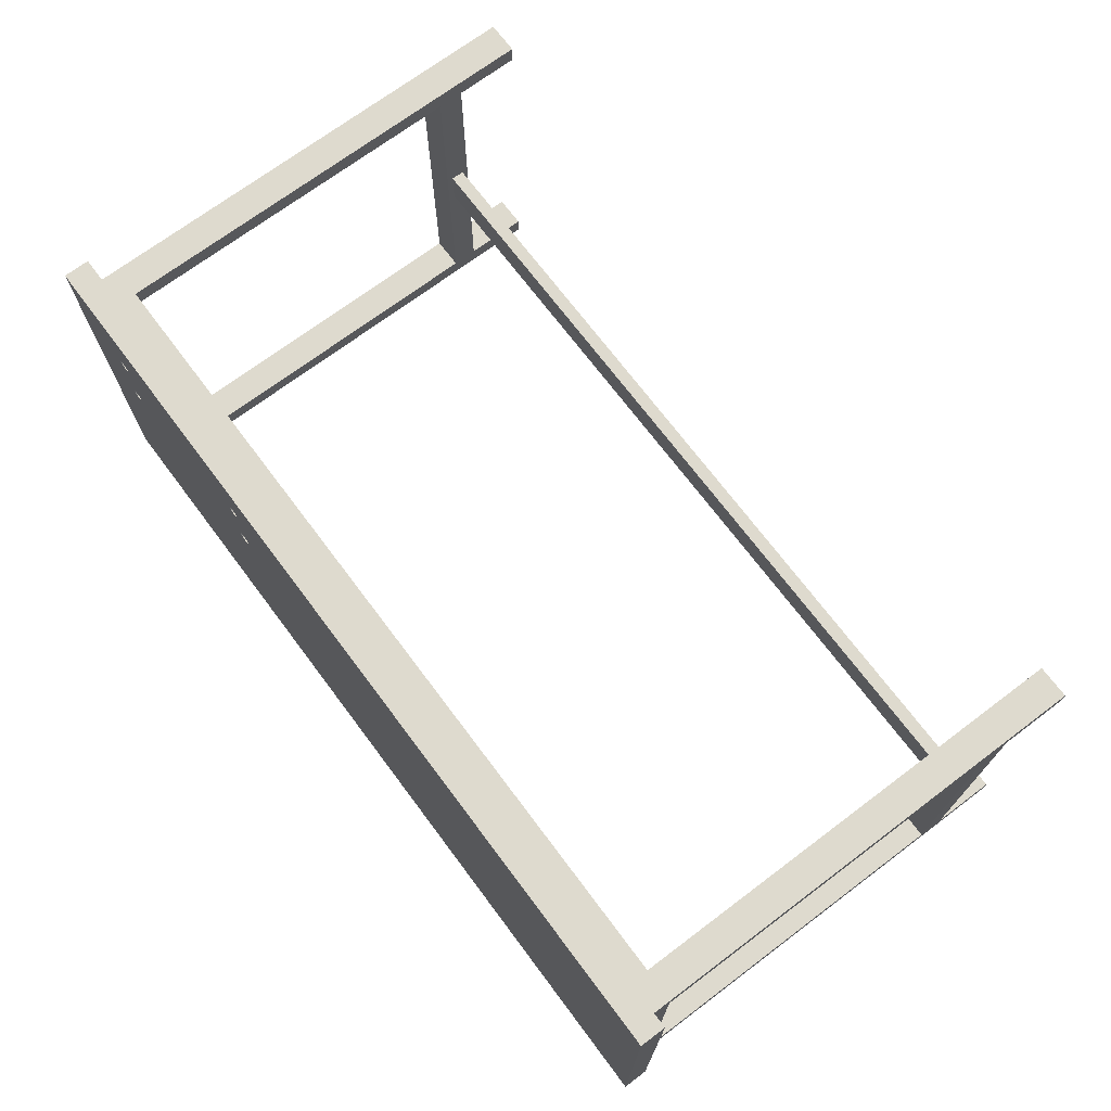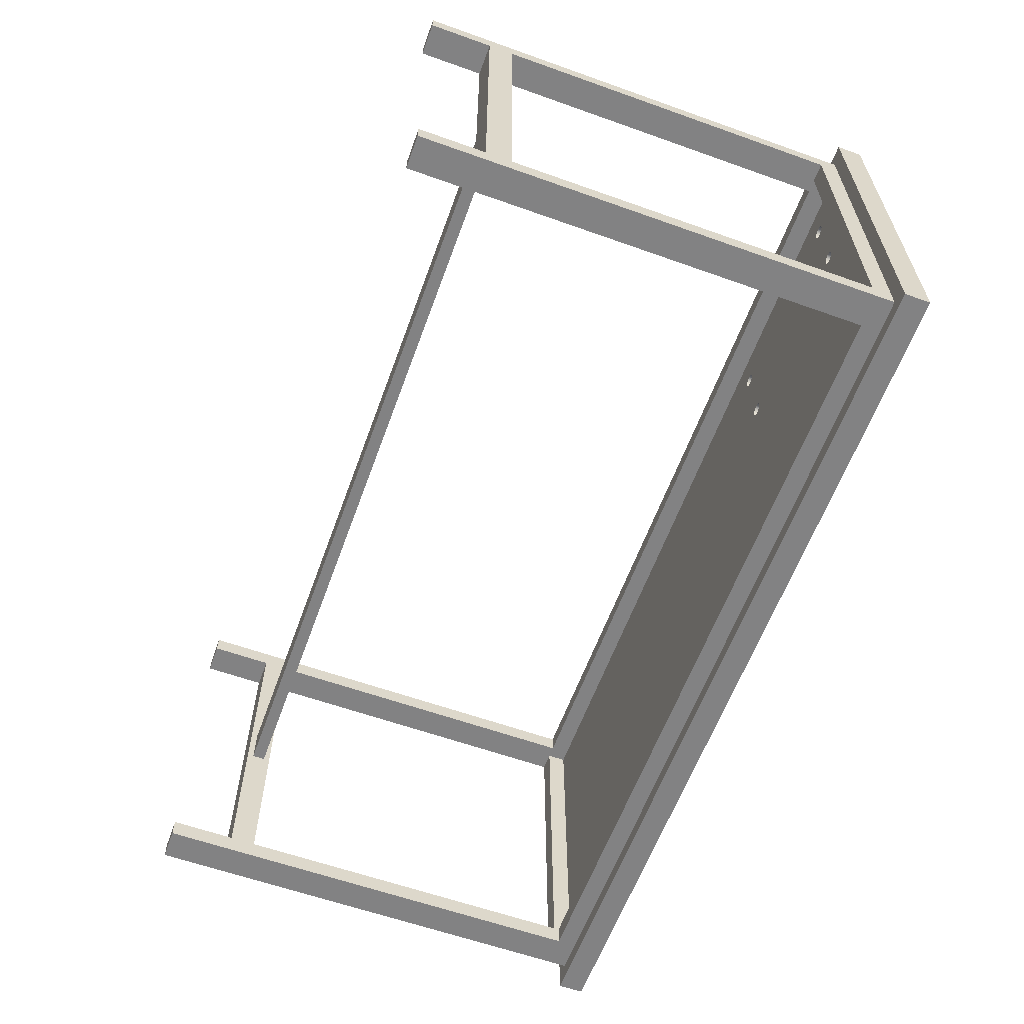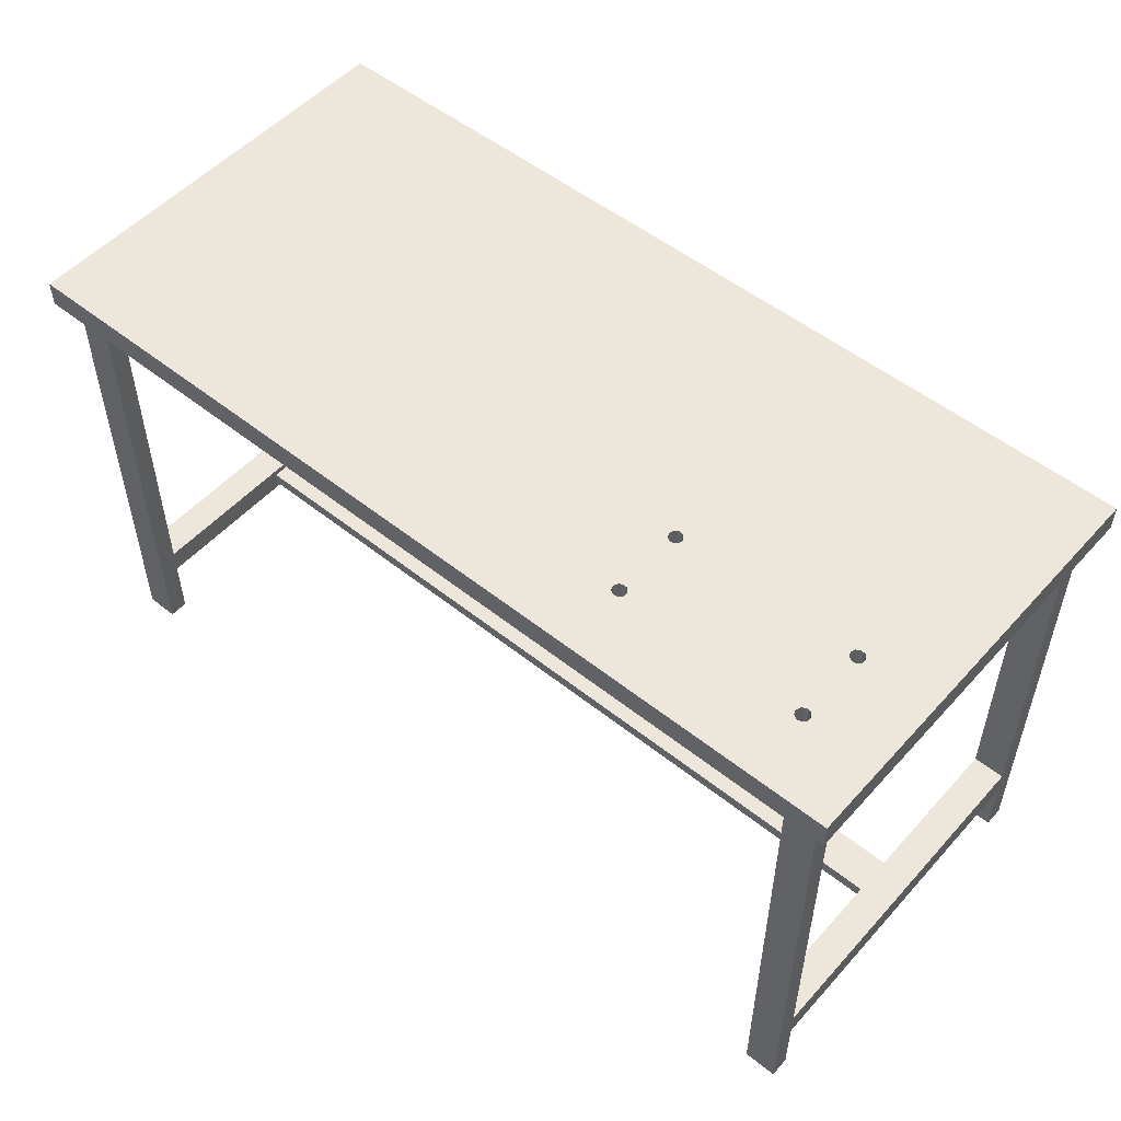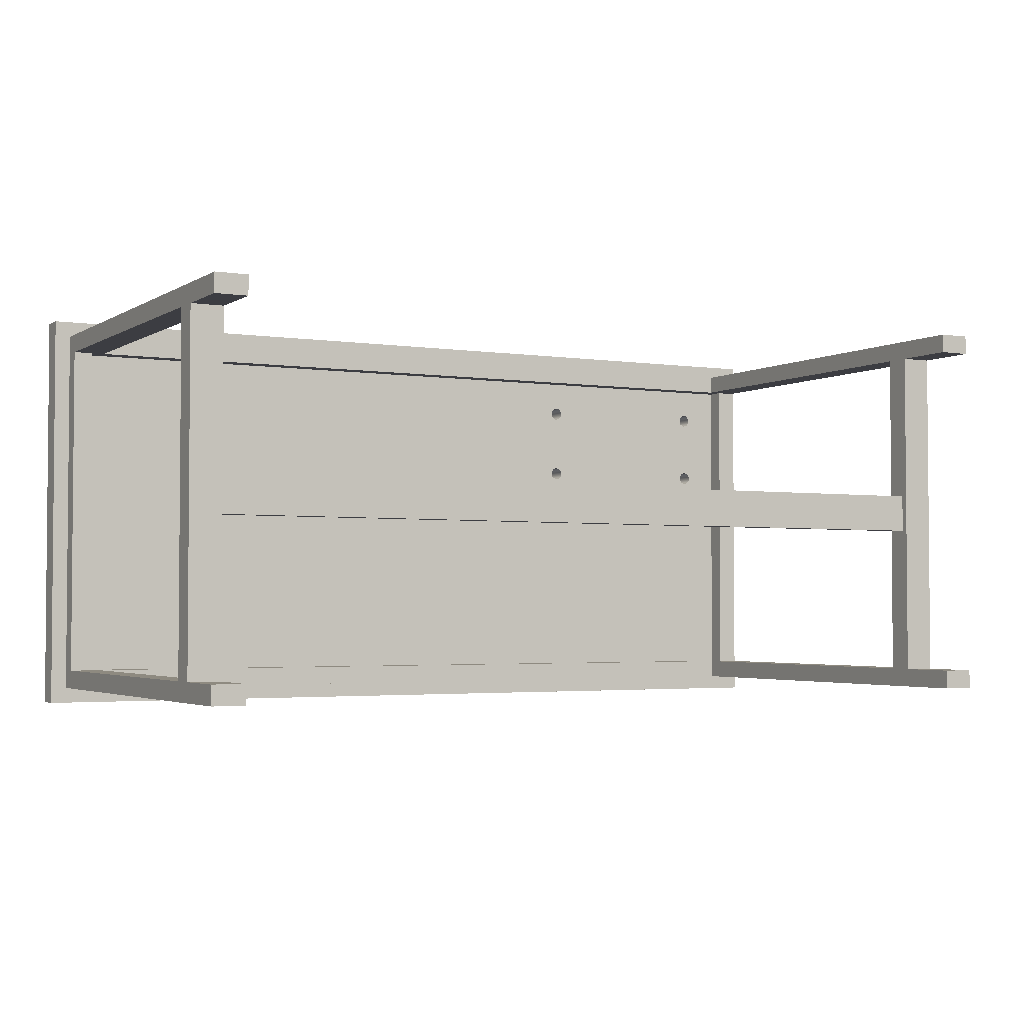
<metadata>
{"format":"obj","ext":"obj","renderer":"f3d","projection":"perspective","resolution":1024,"background":"white","views":[{"elev":71.3,"azim":-126.9,"up":"+Z"},{"elev":-60.8,"azim":70.0,"up":"+Z"},{"elev":52.3,"azim":40.7,"up":"+Y"},{"elev":-2.9,"azim":-28.3,"up":"+Z"}]}
</metadata>
<code>
v 27.29 4 9.665
v 27.55 4 10.37
v 28.2 4 10.75
v 28.94 4 10.62
v 29.42 4 10.04
v 29.42 4 9.289
v 28.94 4 8.712
v 28.2 4 8.582
v 27.55 4 8.958
v 27.29 0 9.665
v 27.55 0 8.958
v 28.2 0 8.582
v 28.94 0 8.712
v 29.42 0 9.289
v 29.42 0 10.04
v 28.94 0 10.62
v 28.2 0 10.75
v 27.55 0 10.37
v 27.29 4 9.665
v 27.29 0 9.665
v 27.29 4 21.27
v 27.55 4 21.97
v 28.2 4 22.35
v 28.94 4 22.22
v 29.42 4 21.64
v 29.42 4 20.89
v 28.94 4 20.31
v 28.2 4 20.18
v 27.55 4 20.56
v 27.29 0 21.27
v 27.55 0 20.56
v 28.2 0 20.18
v 28.94 0 20.31
v 29.42 0 20.89
v 29.42 0 21.64
v 28.94 0 22.22
v 28.2 0 22.35
v 27.55 0 21.97
v 27.29 4 21.27
v 27.29 0 21.27
v 56.9 4 21.27
v 57.15 4 21.97
v 57.8 4 22.35
v 58.55 4 22.22
v 59.03 4 21.64
v 59.03 4 20.89
v 58.55 4 20.31
v 57.8 4 20.18
v 57.15 4 20.56
v 56.9 0 21.27
v 57.15 0 20.56
v 57.8 0 20.18
v 58.55 0 20.31
v 59.03 0 20.89
v 59.03 0 21.64
v 58.55 0 22.22
v 57.8 0 22.35
v 57.15 0 21.97
v 56.9 4 21.27
v 56.9 0 21.27
v 56.9 4 9.665
v 57.15 4 10.37
v 57.8 4 10.75
v 58.55 4 10.62
v 59.03 4 10.04
v 59.03 4 9.289
v 58.55 4 8.712
v 57.8 4 8.582
v 57.15 4 8.958
v 56.9 0 9.665
v 57.15 0 8.958
v 57.8 0 8.582
v 58.55 0 8.712
v 59.03 0 9.289
v 59.03 0 10.04
v 58.55 0 10.62
v 57.8 0 10.75
v 57.15 0 10.37
v 56.9 4 9.665
v 56.9 0 9.665
v 70 0 -32.5
v -70 0 -32.5
v -70 4 -32.5
v 70 4 -32.5
v 70 0 32.5
v 70 0 -32.5
v 70 4 -32.5
v 70 4 32.5
v -70 0 32.5
v 70 0 32.5
v 70 4 32.5
v -70 4 32.5
v -70 0 -32.5
v -70 0 32.5
v -70 4 32.5
v -70 4 -32.5
v 56.9 4 9.665
v 57.15 4 8.958
v 57.8 4 8.582
v 58.55 4 8.712
v 59.03 4 9.289
v 59.03 4 10.04
v 58.55 4 10.62
v 57.8 4 10.75
v 57.15 4 10.37
v 56.9 4 21.27
v 57.15 4 20.56
v 57.8 4 20.18
v 58.55 4 20.31
v 59.03 4 20.89
v 59.03 4 21.64
v 58.55 4 22.22
v 57.8 4 22.35
v 57.15 4 21.97
v 27.29 4 21.27
v 27.55 4 20.56
v 28.2 4 20.18
v 28.94 4 20.31
v 29.42 4 20.89
v 29.42 4 21.64
v 28.94 4 22.22
v 28.2 4 22.35
v 27.55 4 21.97
v 27.29 4 9.665
v 27.55 4 8.958
v 28.2 4 8.582
v 28.94 4 8.712
v 29.42 4 9.289
v 29.42 4 10.04
v 28.94 4 10.62
v 28.2 4 10.75
v 27.55 4 10.37
v -70 4 -32.5
v -70 4 32.5
v 70 4 32.5
v 70 4 -32.5
v 56.9 0 9.665
v 57.15 0 10.37
v 57.8 0 10.75
v 58.55 0 10.62
v 59.03 0 10.04
v 59.03 0 9.289
v 58.55 0 8.712
v 57.8 0 8.582
v 57.15 0 8.958
v 56.9 0 21.27
v 57.15 0 21.97
v 57.8 0 22.35
v 58.55 0 22.22
v 59.03 0 21.64
v 59.03 0 20.89
v 58.55 0 20.31
v 57.8 0 20.18
v 57.15 0 20.56
v 27.29 0 21.27
v 27.55 0 21.97
v 28.2 0 22.35
v 28.94 0 22.22
v 29.42 0 21.64
v 29.42 0 20.89
v 28.94 0 20.31
v 28.2 0 20.18
v 27.55 0 20.56
v 27.29 0 9.665
v 27.55 0 10.37
v 28.2 0 10.75
v 28.94 0 10.62
v 29.42 0 10.04
v 29.42 0 9.289
v 28.94 0 8.712
v 28.2 0 8.582
v 27.55 0 8.958
v -70 0 32.5
v -70 0 -32.5
v 70 0 -32.5
v 70 0 32.5
v -64.5 0 -27
v -64.5 0 27
v -64.5 -3 27
v -64.5 -3 -27
v 64.5 0 -27
v -64.5 0 -27
v -64.5 -3 -27
v 64.5 -3 -27
v 64.5 0 27
v 64.5 0 -27
v 64.5 -3 -27
v 64.5 -3 27
v -64.5 0 27
v 64.5 0 27
v 64.5 -3 27
v -64.5 -3 27
v -67.5 0 -30
v 67.5 0 -30
v 67.5 -3 -30
v -67.5 -3 -30
v -67.5 0 30
v -67.5 0 -30
v -67.5 -3 -30
v -67.5 -3 30
v 67.5 0 30
v -67.5 0 30
v -67.5 -3 30
v 67.5 -3 30
v 67.5 0 -30
v 67.5 0 30
v 67.5 -3 30
v 67.5 -3 -30
v -64.5 -3 27
v 64.5 -3 27
v 64.5 -3 -27
v -64.5 -3 -27
v 67.5 -3 -30
v 67.5 -3 30
v -67.5 -3 30
v -67.5 -3 -30
v 64.5 0 27
v -64.5 0 27
v -64.5 0 -27
v 64.5 0 -27
v 67.5 0 30
v 67.5 0 -30
v -67.5 0 -30
v -67.5 0 30
v 62.5 -3 27
v 67.5 -3 27
v 67.5 -73 27
v 62.5 -73 27
v 62.5 -3 30
v 62.5 -3 27
v 62.5 -73 27
v 62.5 -73 30
v 67.5 -3 30
v 62.5 -3 30
v 62.5 -73 30
v 67.5 -73 30
v 67.5 -3 27
v 67.5 -3 30
v 67.5 -73 30
v 67.5 -73 27
v 67.5 -73 27
v 67.5 -73 30
v 62.5 -73 30
v 62.5 -73 27
v 67.5 -3 30
v 67.5 -3 27
v 62.5 -3 27
v 62.5 -3 30
v 67.5 -3 -30
v 67.5 -3 -27
v 67.5 -73 -27
v 67.5 -73 -30
v 62.5 -3 -30
v 67.5 -3 -30
v 67.5 -73 -30
v 62.5 -73 -30
v 62.5 -3 -27
v 62.5 -3 -30
v 62.5 -73 -30
v 62.5 -73 -27
v 67.5 -3 -27
v 62.5 -3 -27
v 62.5 -73 -27
v 67.5 -73 -27
v 67.5 -73 -27
v 62.5 -73 -27
v 62.5 -73 -30
v 67.5 -73 -30
v 62.5 -3 -27
v 67.5 -3 -27
v 67.5 -3 -30
v 62.5 -3 -30
v -67.5 -3 30
v -67.5 -3 27
v -67.5 -73 27
v -67.5 -73 30
v -62.5 -3 30
v -67.5 -3 30
v -67.5 -73 30
v -62.5 -73 30
v -62.5 -3 27
v -62.5 -3 30
v -62.5 -73 30
v -62.5 -73 27
v -67.5 -3 27
v -62.5 -3 27
v -62.5 -73 27
v -67.5 -73 27
v -67.5 -73 27
v -62.5 -73 27
v -62.5 -73 30
v -67.5 -73 30
v -62.5 -3 27
v -67.5 -3 27
v -67.5 -3 30
v -62.5 -3 30
v -62.5 -3 -27
v -67.5 -3 -27
v -67.5 -73 -27
v -62.5 -73 -27
v -62.5 -3 -30
v -62.5 -3 -27
v -62.5 -73 -27
v -62.5 -73 -30
v -67.5 -3 -30
v -62.5 -3 -30
v -62.5 -73 -30
v -67.5 -73 -30
v -67.5 -3 -27
v -67.5 -3 -30
v -67.5 -73 -30
v -67.5 -73 -27
v -67.5 -73 -27
v -67.5 -73 -30
v -62.5 -73 -30
v -62.5 -73 -27
v -67.5 -3 -30
v -67.5 -3 -27
v -62.5 -3 -27
v -62.5 -3 -30
v -62.5 -63 -27
v -62.5 -59 -27
v -62.5 -59 27
v -62.5 -63 27
v -62.5 -60 3
v -62.5 -60 -3
v -62.5 -62 -3
v -62.5 -62 3
v -62.5 -59 -27
v -67.5 -59 -27
v -67.5 -59 27
v -62.5 -59 27
v -67.5 -63 -27
v -62.5 -63 -27
v -62.5 -63 27
v -67.5 -63 27
v -67.5 -59 -27
v -67.5 -63 -27
v -67.5 -63 27
v -67.5 -59 27
v -67.5 -59 27
v -67.5 -63 27
v -62.5 -63 27
v -62.5 -59 27
v -67.5 -63 -27
v -67.5 -59 -27
v -62.5 -59 -27
v -62.5 -63 -27
v -62.5 -60 -3
v -62.5 -60 3
v 62.5 -60 3
v 62.5 -60 -3
v -62.5 -62 -3
v -62.5 -60 -3
v 62.5 -60 -3
v 62.5 -62 -3
v -62.5 -62 3
v -62.5 -62 -3
v 62.5 -62 -3
v 62.5 -62 3
v -62.5 -60 3
v -62.5 -62 3
v 62.5 -62 3
v 62.5 -60 3
v 67.5 -59 -27
v 62.5 -59 -27
v 62.5 -59 27
v 67.5 -59 27
v 67.5 -63 -27
v 67.5 -59 -27
v 67.5 -59 27
v 67.5 -63 27
v 62.5 -63 -27
v 67.5 -63 -27
v 67.5 -63 27
v 62.5 -63 27
v 62.5 -60 -3
v 62.5 -60 3
v 62.5 -62 3
v 62.5 -62 -3
v 62.5 -59 -27
v 62.5 -63 -27
v 62.5 -63 27
v 62.5 -59 27
v 62.5 -59 27
v 62.5 -63 27
v 67.5 -63 27
v 67.5 -59 27
v 62.5 -63 -27
v 62.5 -59 -27
v 67.5 -59 -27
v 67.5 -63 -27
g 3d98ec28-e2d7-11ea-a6c9-54bf646e7e1f
f 2 18 1
f 1 18 20
f 19 10 9
f 9 10 11
f 9 11 8
f 8 11 12
f 8 12 7
f 7 12 13
f 7 13 6
f 6 13 14
f 6 14 5
f 5 14 15
f 5 15 4
f 4 15 16
f 4 16 3
f 3 16 17
f 3 17 2
f 2 17 18
g 3d9ae85a-e2d7-11ea-a0be-54bf646e7e1f
f 22 38 21
f 21 38 40
f 39 30 29
f 29 30 31
f 29 31 28
f 28 31 32
f 28 32 27
f 27 32 33
f 27 33 26
f 26 33 34
f 26 34 25
f 25 34 35
f 25 35 24
f 24 35 36
f 24 36 23
f 23 36 37
f 23 37 22
f 22 37 38
g 3d9c96c0-e2d7-11ea-9c01-54bf646e7e1f
f 42 58 41
f 41 58 60
f 59 50 49
f 49 50 51
f 49 51 48
f 48 51 52
f 48 52 47
f 47 52 53
f 47 53 46
f 46 53 54
f 46 54 45
f 45 54 55
f 45 55 44
f 44 55 56
f 44 56 43
f 43 56 57
f 43 57 42
f 42 57 58
g 3d9e44d8-e2d7-11ea-8104-54bf646e7e1f
f 62 78 61
f 61 78 80
f 79 70 69
f 69 70 71
f 69 71 68
f 68 71 72
f 68 72 67
f 67 72 73
f 67 73 66
f 66 73 74
f 66 74 65
f 65 74 75
f 65 75 64
f 64 75 76
f 64 76 63
f 63 76 77
f 63 77 62
f 62 77 78
g 3d9fcbb8-e2d7-11ea-83e0-54bf646e7e1f
f 81 82 84
f 84 82 83
g 3da152cc-e2d7-11ea-aff2-54bf646e7e1f
f 85 86 88
f 88 86 87
g 3da2d9d2-e2d7-11ea-a2d2-54bf646e7e1f
f 89 90 92
f 92 90 91
g 3da460d8-e2d7-11ea-adb5-54bf646e7e1f
f 93 94 96
f 96 94 95
g 3da59978-e2d7-11ea-b919-54bf646e7e1f
f 98 128 97
f 97 128 129
f 97 129 105
f 105 129 130
f 105 130 118
f 118 130 131
f 118 131 117
f 117 131 132
f 117 132 116
f 116 132 134
f 116 134 115
f 115 134 123
f 123 134 122
f 122 134 135
f 122 135 121
f 121 135 113
f 121 113 114
f 128 98 127
f 127 98 99
f 127 99 126
f 126 99 136
f 126 136 133
f 99 100 136
f 136 100 101
f 136 101 135
f 135 101 102
f 135 102 110
f 110 102 109
f 109 102 103
f 109 103 104
f 105 107 104
f 104 107 108
f 104 108 109
f 107 119 106
f 106 119 120
f 106 120 114
f 114 120 121
f 110 111 135
f 135 111 112
f 135 112 113
f 105 118 107
f 107 118 119
f 132 124 134
f 134 124 125
f 134 125 133
f 133 125 126
g 3dac5208-e2d7-11ea-86be-54bf646e7e1f
f 138 168 137
f 137 168 169
f 137 169 145
f 145 169 170
f 145 170 144
f 144 170 171
f 144 171 175
f 175 171 174
f 174 171 172
f 174 172 173
f 173 172 164
f 173 164 165
f 139 154 138
f 138 154 161
f 138 161 167
f 167 161 166
f 166 161 162
f 166 162 165
f 165 162 163
f 165 163 173
f 173 163 155
f 173 155 156
f 140 152 139
f 139 152 153
f 139 153 154
f 140 141 152
f 152 141 151
f 151 141 176
f 151 176 150
f 150 176 149
f 149 176 148
f 148 176 158
f 148 158 147
f 147 158 159
f 147 159 146
f 146 159 160
f 146 160 154
f 154 160 161
f 141 142 176
f 176 142 175
f 175 142 143
f 175 143 144
f 156 157 173
f 173 157 176
f 176 157 158
f 167 168 138
g 3e7e0678-e2d7-11ea-9eb9-54bf646e7e1f
f 177 178 180
f 180 178 179
g 3e8029e8-e2d7-11ea-b769-54bf646e7e1f
f 181 182 184
f 184 182 183
g 3e81d7f6-e2d7-11ea-9ebd-54bf646e7e1f
f 185 186 188
f 188 186 187
g 3e83d43e-e2d7-11ea-8dc9-54bf646e7e1f
f 189 190 192
f 192 190 191
g 3e85d094-e2d7-11ea-be33-54bf646e7e1f
f 193 194 196
f 196 194 195
g 3e87a5c6-e2d7-11ea-8f59-54bf646e7e1f
f 197 198 200
f 200 198 199
g 3e8953d4-e2d7-11ea-8f40-54bf646e7e1f
f 201 202 204
f 204 202 203
g 3e8b290a-e2d7-11ea-adaa-54bf646e7e1f
f 205 206 208
f 208 206 207
g 3e8d9acc-e2d7-11ea-8783-54bf646e7e1f
f 210 215 209
f 209 215 216
f 209 216 212
f 212 216 211
f 211 216 213
f 211 213 214
f 215 210 214
f 214 210 211
g 3e914530-e2d7-11ea-adb5-54bf646e7e1f
f 218 221 217
f 217 221 222
f 217 222 220
f 220 222 223
f 220 223 219
f 219 223 218
f 218 223 224
f 218 224 221
g 3f90a4de-e2d7-11ea-83c8-54bf646e7e1f
f 225 226 228
f 228 226 227
g 3f92c848-e2d7-11ea-82a8-54bf646e7e1f
f 229 230 232
f 232 230 231
g 3f949d80-e2d7-11ea-8140-54bf646e7e1f
f 233 234 236
f 236 234 235
g 3f97361e-e2d7-11ea-8c90-54bf646e7e1f
f 237 238 240
f 240 238 239
g 3f995994-e2d7-11ea-830a-54bf646e7e1f
f 241 242 244
f 244 242 243
g 3f9b55e2-e2d7-11ea-a724-54bf646e7e1f
f 246 247 245
f 245 247 248
g 3f9da05c-e2d7-11ea-839b-54bf646e7e1f
f 249 250 252
f 252 250 251
g 3f9feae2-e2d7-11ea-9b3b-54bf646e7e1f
f 253 254 256
f 256 254 255
g 3fa25c8c-e2d7-11ea-bd84-54bf646e7e1f
f 257 258 260
f 260 258 259
g 3fa51c36-e2d7-11ea-b4a1-54bf646e7e1f
f 261 262 264
f 264 262 263
g 3fac9824-e2d7-11ea-ba21-54bf646e7e1f
f 266 267 265
f 265 267 268
g 3faf30d8-e2d7-11ea-a82d-54bf646e7e1f
f 269 270 272
f 272 270 271
g 3fb17b58-e2d7-11ea-bf30-54bf646e7e1f
f 273 274 276
f 276 274 275
g 3fb41408-e2d7-11ea-8731-54bf646e7e1f
f 277 278 280
f 280 278 279
g 3fb65e92-e2d7-11ea-bf15-54bf646e7e1f
f 281 282 284
f 284 282 283
g 3fb91e6c-e2d7-11ea-bd9b-54bf646e7e1f
f 285 286 288
f 288 286 287
g 3fbbde26-e2d7-11ea-8211-54bf646e7e1f
f 290 291 289
f 289 291 292
g 3fbe28a8-e2d7-11ea-a348-54bf646e7e1f
f 293 294 296
f 296 294 295
g 3fc0c15a-e2d7-11ea-81c0-54bf646e7e1f
f 297 298 300
f 300 298 299
g 3fc3a842-e2d7-11ea-8d03-54bf646e7e1f
f 301 302 304
f 304 302 303
g 3fc70476-e2d7-11ea-beec-54bf646e7e1f
f 305 306 308
f 308 306 307
g 3fca1290-e2d7-11ea-be56-54bf646e7e1f
f 309 310 312
f 312 310 311
g 3fcd2082-e2d7-11ea-b827-54bf646e7e1f
f 313 314 316
f 316 314 315
g 3fd00766-e2d7-11ea-93da-54bf646e7e1f
f 318 319 317
f 317 319 320
g 40f212d2-e2d7-11ea-8ceb-54bf646e7e1f
f 322 327 321
f 321 327 328
f 321 328 324
f 324 328 325
f 324 325 323
f 323 325 322
f 322 325 326
f 322 326 327
g 40eeb6b6-e2d7-11ea-bba0-54bf646e7e1f
f 329 330 332
f 332 330 331
g 40f547e6-e2d7-11ea-b0a6-54bf646e7e1f
f 333 334 336
f 336 334 335
g 40f8a41c-e2d7-11ea-b57f-54bf646e7e1f
f 337 338 340
f 340 338 339
g 40fc005e-e2d7-11ea-b489-54bf646e7e1f
f 342 343 341
f 341 343 344
g 40ff83ba-e2d7-11ea-bf83-54bf646e7e1f
f 346 347 345
f 345 347 348
g 424f132e-e2d7-11ea-9484-54bf646e7e1f
f 349 350 352
f 352 350 351
g 4252e4a8-e2d7-11ea-9a1e-54bf646e7e1f
f 353 354 356
f 356 354 355
g 4256b636-e2d7-11ea-832f-54bf646e7e1f
f 357 358 360
f 360 358 359
g 425aaeb8-e2d7-11ea-8436-54bf646e7e1f
f 361 362 364
f 364 362 363
g 410306f6-e2d7-11ea-92e0-54bf646e7e1f
f 365 366 368
f 368 366 367
g 41068a42-e2d7-11ea-8bf0-54bf646e7e1f
f 369 370 372
f 372 370 371
g 410a0d92-e2d7-11ea-8538-54bf646e7e1f
f 373 374 376
f 376 374 375
g 410ddf1c-e2d7-11ea-8bab-54bf646e7e1f
f 378 381 377
f 377 381 382
f 377 382 380
f 380 382 379
f 379 382 383
f 379 383 384
f 381 378 384
f 384 378 379
g 41118980-e2d7-11ea-ab7c-54bf646e7e1f
f 386 387 385
f 385 387 388
g 411a3e58-e2d7-11ea-9757-54bf646e7e1f
f 390 391 389
f 389 391 392

</code>
